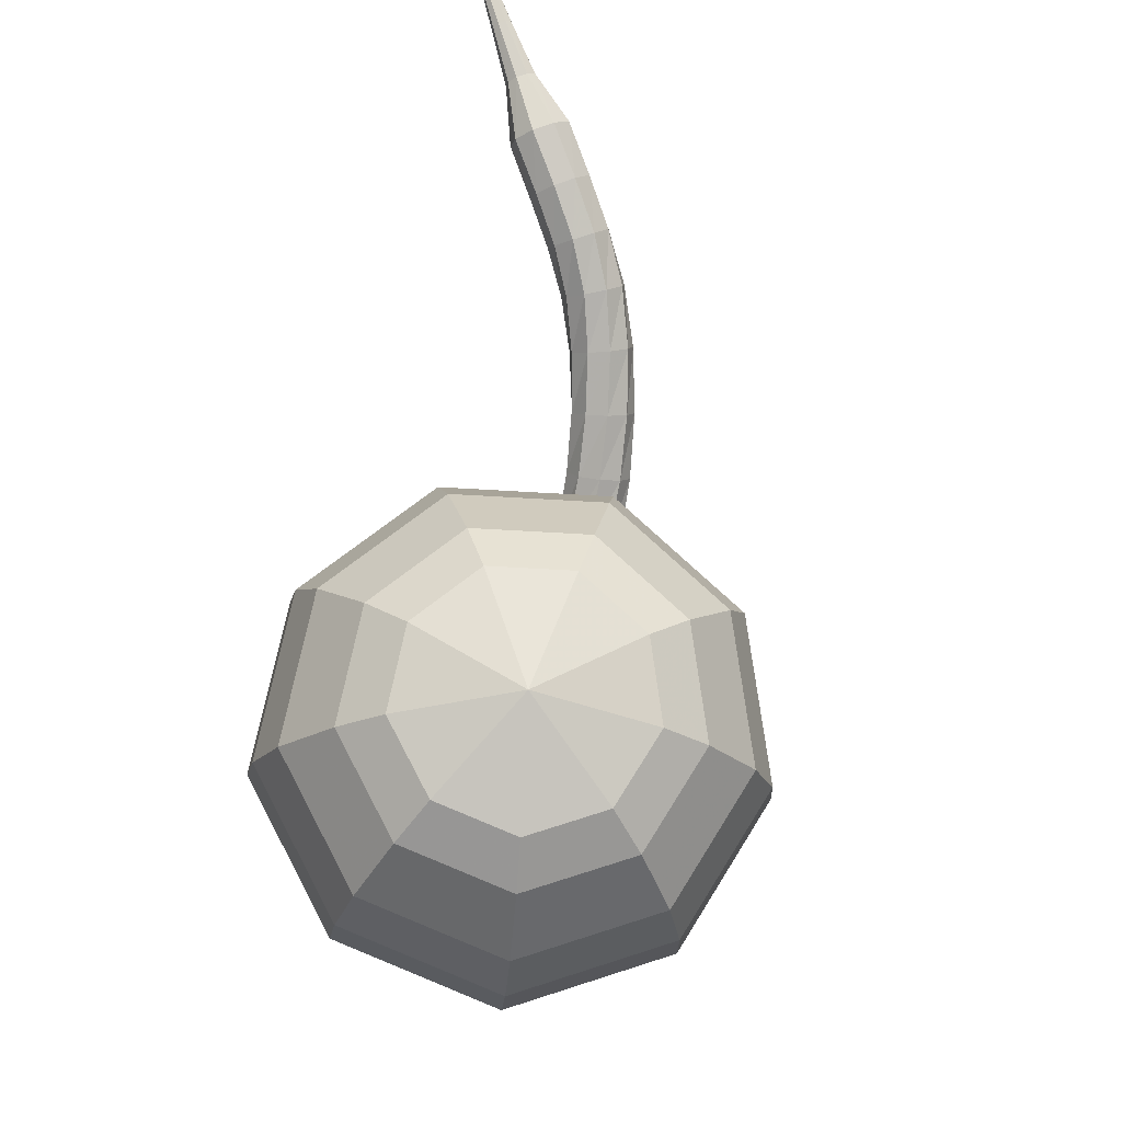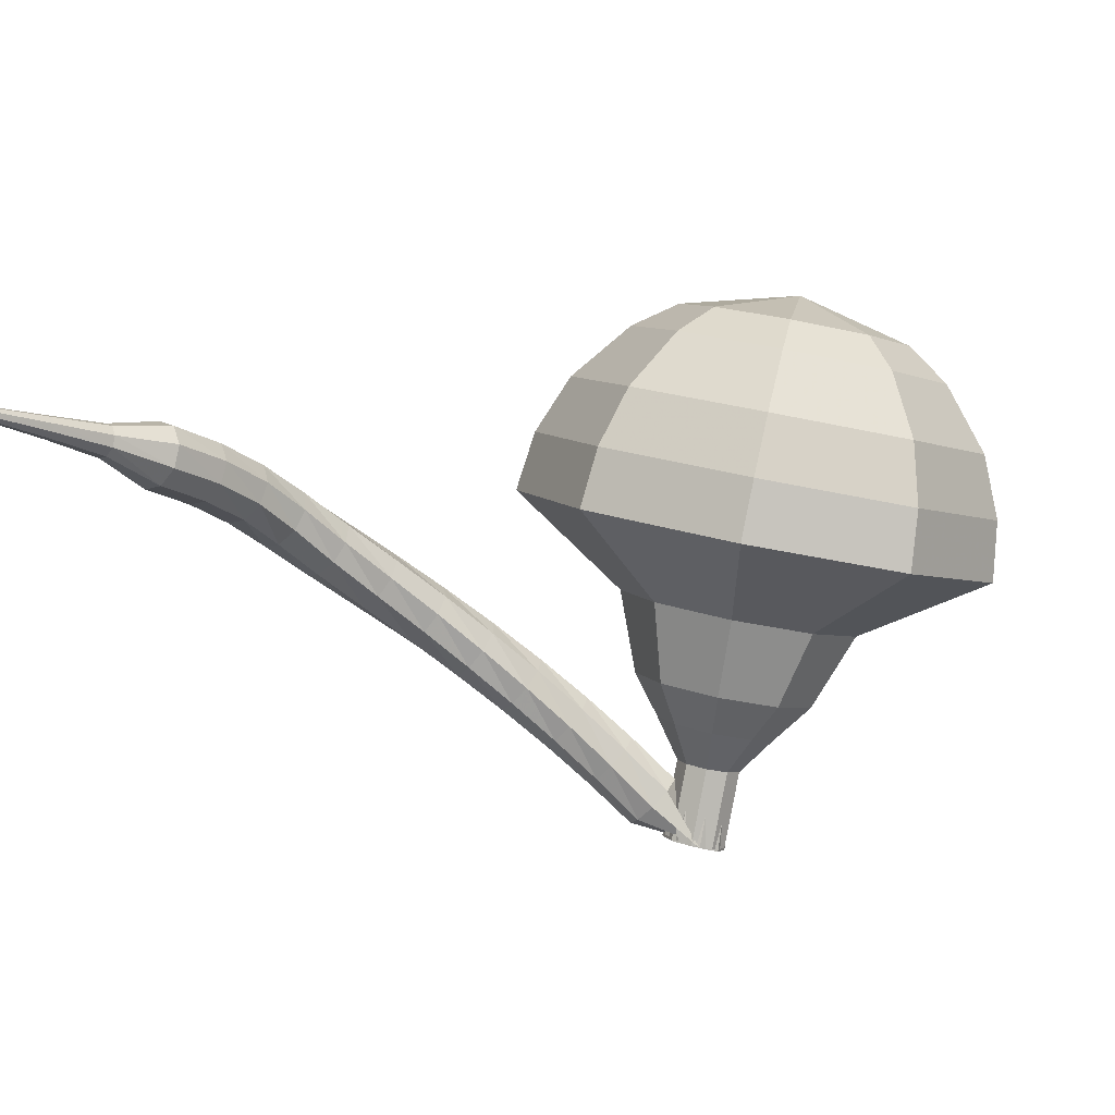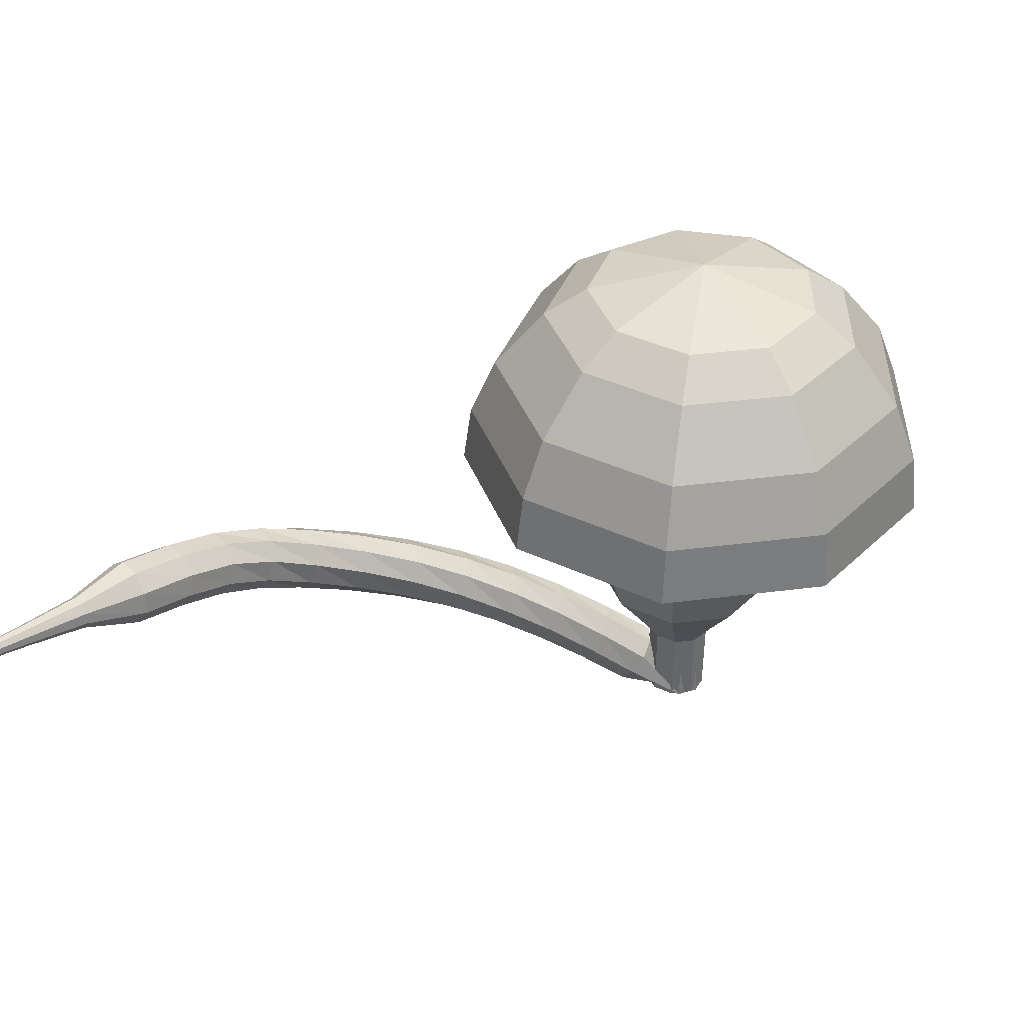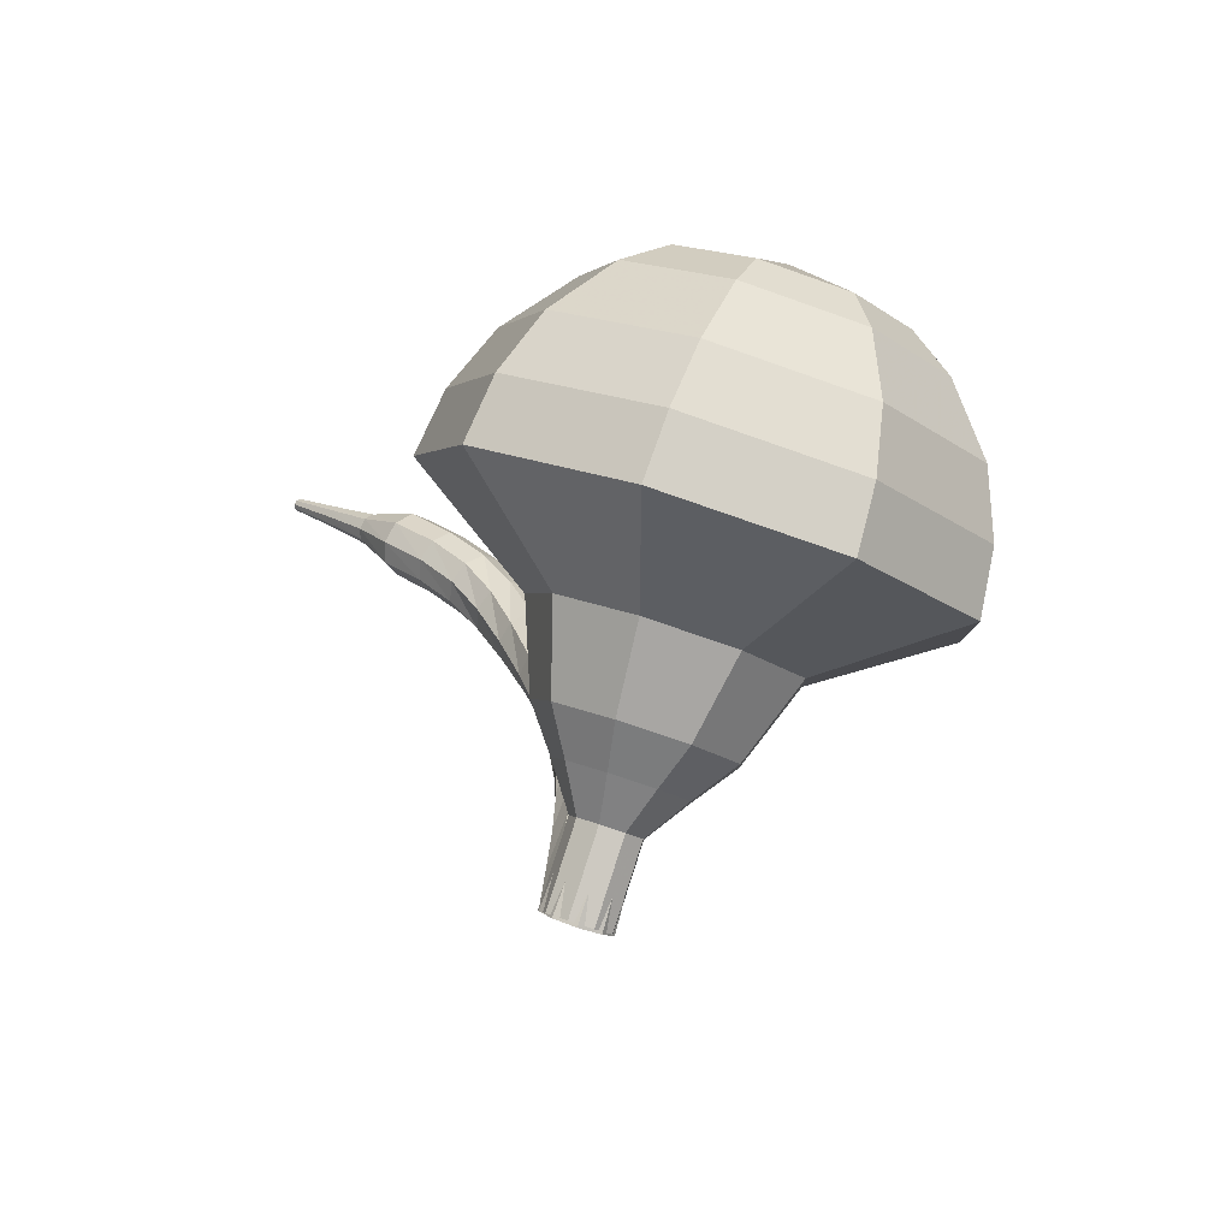
<metadata>
{"format":"obj","ext":"obj","renderer":"f3d","projection":"perspective","resolution":1024,"background":"white","views":[{"elev":48.2,"azim":113.7,"up":"+Z"},{"elev":-71.2,"azim":12.8,"up":"+Y"},{"elev":-36.8,"azim":23.5,"up":"+Y"},{"elev":-27.0,"azim":81.2,"up":"+Z"}]}
</metadata>
<code>
g tube1
v 176.9 170.2 136
v 178.6 172.7 134.5
v 178.3 176 133.7
v 176.1 178.6 134
v 173 179.1 135.2
v 170.4 177.5 136.8
v 169.7 174.5 138
v 171 171.4 138.3
v 173.9 169.7 137.5
v 176.9 170.2 136
v 176.5 171.6 136.8
v 177.8 173.4 135.7
v 177.6 175.8 135.1
v 175.9 177.7 135.3
v 173.7 178.1 136.2
v 171.8 176.9 137.4
v 171.3 174.7 138.3
v 172.2 172.4 138.5
v 174.3 171.2 137.9
v 176.5 171.6 136.8
v 174.9 174.9 137.6
v 174.9 174.9 137.6
v 174.9 174.9 137.6
v 174.9 174.9 137.6
v 174.9 174.9 137.6
v 174.9 174.9 137.6
v 174.9 174.9 137.6
v 174.9 174.9 137.6
v 174.9 174.9 137.6
v 174.9 174.9 137.6
v 167.7 171.4 122.3
v 168.3 171.5 122
v 168.8 171.1 121.8
v 169 170.4 121.9
v 168.9 169.8 122.2
v 168.3 169.6 122.5
v 167.7 169.8 122.8
v 167.3 170.3 122.9
v 167.3 171 122.7
v 167.7 171.4 122.3
v 167.5 171.8 123.9
v 166.9 171.7 123.5
v 166.5 171.3 123.3
v 166.4 170.6 123.4
v 166.6 170 123.7
v 167.2 169.9 124.1
v 167.7 170.2 124.4
v 168 170.8 124.4
v 167.9 171.4 124.2
v 167.5 171.8 123.9
v 166.4 172.1 125.4
v 165.8 172 125
v 165.4 171.5 124.8
v 165.4 170.8 124.9
v 165.7 170.3 125.2
v 166.2 170.2 125.6
v 166.7 170.5 125.9
v 167 171.1 125.9
v 166.9 171.8 125.7
v 166.4 172.1 125.4
v 165.2 172.3 126.9
v 164.7 172.2 126.5
v 164.3 171.6 126.3
v 164.3 171 126.3
v 164.7 170.5 126.6
v 165.2 170.4 127.1
v 165.7 170.8 127.4
v 165.9 171.4 127.4
v 165.7 172 127.2
v 165.2 172.3 126.9
v 164 172.5 128.3
v 163.5 172.2 127.9
v 163.2 171.7 127.7
v 163.3 171 127.8
v 163.7 170.5 128.1
v 164.2 170.5 128.5
v 164.7 170.9 128.9
v 164.8 171.6 128.9
v 164.5 172.2 128.7
v 164 172.5 128.3
v 162.7 172.4 129.8
v 162.3 172.1 129.4
v 162.1 171.5 129.2
v 162.2 170.9 129.3
v 162.7 170.5 129.6
v 163.2 170.5 130
v 163.6 171 130.3
v 163.6 171.7 130.4
v 163.3 172.2 130.2
v 162.7 172.4 129.8
v 161.4 172.2 131.3
v 161 171.8 130.9
v 160.9 171.2 130.7
v 161.1 170.6 130.8
v 161.7 170.2 131.1
v 162.2 170.4 131.5
v 162.5 170.9 131.8
v 162.4 171.6 131.9
v 162 172.1 131.7
v 161.4 172.2 131.3
v 160.2 171.8 132.8
v 159.8 171.4 132.4
v 159.8 170.7 132.2
v 160.1 170.1 132.3
v 160.6 169.9 132.6
v 161.1 170.1 133
v 161.3 170.6 133.4
v 161.2 171.3 133.4
v 160.7 171.8 133.2
v 160.2 171.8 132.8
v 158.9 171.2 134.3
v 158.6 170.7 133.9
v 158.7 170.1 133.7
v 159.1 169.5 133.8
v 159.7 169.4 134.1
v 160.1 169.7 134.6
v 160.3 170.2 134.9
v 160 170.9 135
v 159.5 171.2 134.7
v 158.9 171.2 134.3
v 157.9 170.4 135.7
v 157.6 169.9 135.3
v 157.8 169.3 135.1
v 158.4 168.8 135.2
v 158.9 168.8 135.5
v 159.3 169.1 136
v 159.3 169.7 136.3
v 159 170.3 136.4
v 158.4 170.6 136.2
v 157.9 170.4 135.7
v 157 169.5 137
v 156.9 169 136.5
v 157.2 168.4 136.3
v 157.7 168.1 136.4
v 158.3 168 136.7
v 158.6 168.4 137.2
v 158.5 169 137.6
v 158.1 169.5 137.7
v 157.5 169.7 137.4
v 157 169.5 137
v 156.2 168.5 138.1
v 156.1 168.1 137.6
v 156.4 167.5 137.3
v 157 167.2 137.4
v 157.6 167.1 137.8
v 157.8 167.5 138.3
v 157.7 168 138.7
v 157.2 168.5 138.8
v 156.7 168.7 138.6
v 156.2 168.5 138.1
v 155.3 167.5 139.1
v 155.3 167.1 138.6
v 155.6 166.5 138.3
v 156.1 166.1 138.4
v 156.7 166.1 138.8
v 156.9 166.4 139.4
v 156.8 166.9 139.8
v 156.3 167.4 139.9
v 155.7 167.6 139.6
v 155.3 167.5 139.1
v 154.7 166.1 140.1
v 154.7 165.9 139.8
v 154.8 165.6 139.7
v 155.1 165.4 139.7
v 155.3 165.4 139.9
v 155.5 165.5 140.2
v 155.4 165.7 140.4
v 155.2 166 140.5
v 154.9 166.1 140.3
v 154.7 166.1 140.1
v 153.7 164.8 141
v 153.7 164.7 140.9
v 153.8 164.5 140.8
v 154 164.4 140.8
v 154.2 164.3 140.9
v 154.2 164.4 141.1
v 154.2 164.6 141.3
v 154 164.8 141.3
v 153.9 164.9 141.2
v 153.7 164.8 141
v 152.7 163.6 142
v 152.7 163.5 141.9
v 152.8 163.4 141.8
v 152.9 163.3 141.9
v 153 163.3 141.9
v 153 163.4 142.1
v 153 163.5 142.2
v 152.9 163.6 142.2
v 152.8 163.6 142.1
v 152.7 163.6 142
f 1 2 12
f 12 11 1
f 2 3 13
f 13 12 2
f 3 4 14
f 14 13 3
f 4 5 15
f 15 14 4
f 5 6 16
f 16 15 5
f 6 7 17
f 17 16 6
f 7 8 18
f 18 17 7
f 8 9 19
f 19 18 8
f 9 10 20
f 20 19 9
f 11 12 22
f 22 21 11
f 12 13 23
f 23 22 12
f 13 14 24
f 24 23 13
f 14 15 25
f 25 24 14
f 15 16 26
f 26 25 15
f 16 17 27
f 27 26 16
f 17 18 28
f 28 27 17
f 18 19 29
f 29 28 18
f 19 20 30
f 30 29 19
f 21 22 32
f 32 31 21
f 22 23 33
f 33 32 22
f 23 24 34
f 34 33 23
f 24 25 35
f 35 34 24
f 25 26 36
f 36 35 25
f 26 27 37
f 37 36 26
f 27 28 38
f 38 37 27
f 28 29 39
f 39 38 28
f 29 30 40
f 40 39 29
f 31 32 42
f 42 41 31
f 32 33 43
f 43 42 32
f 33 34 44
f 44 43 33
f 34 35 45
f 45 44 34
f 35 36 46
f 46 45 35
f 36 37 47
f 47 46 36
f 37 38 48
f 48 47 37
f 38 39 49
f 49 48 38
f 39 40 50
f 50 49 39
f 41 42 52
f 52 51 41
f 42 43 53
f 53 52 42
f 43 44 54
f 54 53 43
f 44 45 55
f 55 54 44
f 45 46 56
f 56 55 45
f 46 47 57
f 57 56 46
f 47 48 58
f 58 57 47
f 48 49 59
f 59 58 48
f 49 50 60
f 60 59 49
f 51 52 62
f 62 61 51
f 52 53 63
f 63 62 52
f 53 54 64
f 64 63 53
f 54 55 65
f 65 64 54
f 55 56 66
f 66 65 55
f 56 57 67
f 67 66 56
f 57 58 68
f 68 67 57
f 58 59 69
f 69 68 58
f 59 60 70
f 70 69 59
f 61 62 72
f 72 71 61
f 62 63 73
f 73 72 62
f 63 64 74
f 74 73 63
f 64 65 75
f 75 74 64
f 65 66 76
f 76 75 65
f 66 67 77
f 77 76 66
f 67 68 78
f 78 77 67
f 68 69 79
f 79 78 68
f 69 70 80
f 80 79 69
f 71 72 82
f 82 81 71
f 72 73 83
f 83 82 72
f 73 74 84
f 84 83 73
f 74 75 85
f 85 84 74
f 75 76 86
f 86 85 75
f 76 77 87
f 87 86 76
f 77 78 88
f 88 87 77
f 78 79 89
f 89 88 78
f 79 80 90
f 90 89 79
f 81 82 92
f 92 91 81
f 82 83 93
f 93 92 82
f 83 84 94
f 94 93 83
f 84 85 95
f 95 94 84
f 85 86 96
f 96 95 85
f 86 87 97
f 97 96 86
f 87 88 98
f 98 97 87
f 88 89 99
f 99 98 88
f 89 90 100
f 100 99 89
f 91 92 102
f 102 101 91
f 92 93 103
f 103 102 92
f 93 94 104
f 104 103 93
f 94 95 105
f 105 104 94
f 95 96 106
f 106 105 95
f 96 97 107
f 107 106 96
f 97 98 108
f 108 107 97
f 98 99 109
f 109 108 98
f 99 100 110
f 110 109 99
f 101 102 112
f 112 111 101
f 102 103 113
f 113 112 102
f 103 104 114
f 114 113 103
f 104 105 115
f 115 114 104
f 105 106 116
f 116 115 105
f 106 107 117
f 117 116 106
f 107 108 118
f 118 117 107
f 108 109 119
f 119 118 108
f 109 110 120
f 120 119 109
f 111 112 122
f 122 121 111
f 112 113 123
f 123 122 112
f 113 114 124
f 124 123 113
f 114 115 125
f 125 124 114
f 115 116 126
f 126 125 115
f 116 117 127
f 127 126 116
f 117 118 128
f 128 127 117
f 118 119 129
f 129 128 118
f 119 120 130
f 130 129 119
f 121 122 132
f 132 131 121
f 122 123 133
f 133 132 122
f 123 124 134
f 134 133 123
f 124 125 135
f 135 134 124
f 125 126 136
f 136 135 125
f 126 127 137
f 137 136 126
f 127 128 138
f 138 137 127
f 128 129 139
f 139 138 128
f 129 130 140
f 140 139 129
f 131 132 142
f 142 141 131
f 132 133 143
f 143 142 132
f 133 134 144
f 144 143 133
f 134 135 145
f 145 144 134
f 135 136 146
f 146 145 135
f 136 137 147
f 147 146 136
f 137 138 148
f 148 147 137
f 138 139 149
f 149 148 138
f 139 140 150
f 150 149 139
f 141 142 152
f 152 151 141
f 142 143 153
f 153 152 142
f 143 144 154
f 154 153 143
f 144 145 155
f 155 154 144
f 145 146 156
f 156 155 145
f 146 147 157
f 157 156 146
f 147 148 158
f 158 157 147
f 148 149 159
f 159 158 148
f 149 150 160
f 160 159 149
f 151 152 162
f 162 161 151
f 152 153 163
f 163 162 152
f 153 154 164
f 164 163 153
f 154 155 165
f 165 164 154
f 155 156 166
f 166 165 155
f 156 157 167
f 167 166 156
f 157 158 168
f 168 167 157
f 158 159 169
f 169 168 158
f 159 160 170
f 170 169 159
f 161 162 172
f 172 171 161
f 162 163 173
f 173 172 162
f 163 164 174
f 174 173 163
f 164 165 175
f 175 174 164
f 165 166 176
f 176 175 165
f 166 167 177
f 177 176 166
f 167 168 178
f 178 177 167
f 168 169 179
f 179 178 168
f 169 170 180
f 180 179 169
f 171 172 182
f 182 181 171
f 172 173 183
f 183 182 172
f 173 174 184
f 184 183 173
f 174 175 185
f 185 184 174
f 175 176 186
f 186 185 175
f 176 177 187
f 187 186 176
f 177 178 188
f 188 187 177
f 178 179 189
f 189 188 178
f 179 180 190
f 190 189 179
v 168.7 169.7 122.3
v 169.1 170.2 122
v 169 170.9 121.9
v 168.5 171.4 121.9
v 167.9 171.5 122.2
v 167.4 171.2 122.5
v 167.2 170.5 122.7
v 167.5 169.9 122.8
v 168.1 169.6 122.6
v 168.7 169.7 122.3
v 169.2 170 123.4
v 169.5 170.5 123.1
v 169.5 171.2 123
v 169 171.7 123
v 168.4 171.8 123.3
v 167.9 171.5 123.6
v 167.7 170.9 123.8
v 168 170.2 123.9
v 168.6 169.9 123.7
v 169.2 170 123.4
v 169.7 170.3 124.5
v 170 170.8 124.2
v 169.9 171.5 124
v 169.5 172 124.1
v 168.9 172.1 124.3
v 168.4 171.8 124.7
v 168.2 171.2 124.9
v 168.5 170.5 125
v 169.1 170.2 124.8
v 169.7 170.3 124.5
v 170.6 169.9 125.6
v 171.3 170.8 125
v 171.2 172.1 124.7
v 170.3 173 124.8
v 169.1 173.3 125.3
v 168.2 172.6 125.9
v 167.9 171.5 126.3
v 168.4 170.3 126.4
v 169.5 169.7 126.1
v 170.6 169.9 125.6
v 171.6 169.4 126.7
v 172.6 170.8 125.8
v 172.4 172.7 125.4
v 171.1 174.1 125.5
v 169.4 174.5 126.2
v 167.9 173.5 127.1
v 167.5 171.8 127.8
v 168.3 170 128
v 169.9 169.1 127.5
v 171.6 169.4 126.7
v 173.1 169.2 128.8
v 174.4 171.1 127.7
v 174.1 173.6 127.1
v 172.4 175.5 127.3
v 170.1 176 128.2
v 168.2 174.7 129.4
v 167.6 172.4 130.3
v 168.6 170.1 130.6
v 170.8 168.8 130
v 173.1 169.2 128.8
v 176 166.7 131
v 178.7 170.5 128.8
v 178.2 175.4 127.6
v 174.8 179.3 128
v 170.1 180.2 129.8
v 166.3 177.7 132.2
v 165.1 173.1 134
v 167.2 168.4 134.4
v 171.5 165.9 133.2
v 176 166.7 131
v 176.7 167.4 132.7
v 179.2 171 130.5
v 178.7 175.8 129.3
v 175.5 179.5 129.7
v 170.9 180.4 131.5
v 167.2 178 133.8
v 166.1 173.5 135.6
v 168.1 169 136
v 172.3 166.6 134.8
v 176.7 167.4 132.7
v 177 168.5 134.3
v 179.3 171.7 132.4
v 178.8 176 131.3
v 175.9 179.4 131.7
v 171.8 180.1 133.3
v 168.5 178 135.4
v 167.5 174 136.9
v 169.3 169.9 137.3
v 173 167.8 136.3
v 177 168.5 134.3
v 176.9 170.2 136
v 178.6 172.7 134.5
v 178.3 176 133.7
v 176.1 178.6 134
v 173 179.1 135.2
v 170.4 177.5 136.8
v 169.7 174.5 138
v 171 171.4 138.3
v 173.9 169.7 137.5
v 176.9 170.2 136
v 176.5 171.6 136.8
v 177.8 173.4 135.7
v 177.6 175.8 135.1
v 175.9 177.7 135.3
v 173.7 178.1 136.2
v 171.8 176.9 137.4
v 171.3 174.7 138.3
v 172.2 172.4 138.5
v 174.3 171.2 137.9
v 176.5 171.6 136.8
v 174.9 174.9 137.6
v 174.9 174.9 137.6
v 174.9 174.9 137.6
v 174.9 174.9 137.6
v 174.9 174.9 137.6
v 174.9 174.9 137.6
v 174.9 174.9 137.6
v 174.9 174.9 137.6
v 174.9 174.9 137.6
v 174.9 174.9 137.6
f 191 192 202
f 202 201 191
f 192 193 203
f 203 202 192
f 193 194 204
f 204 203 193
f 194 195 205
f 205 204 194
f 195 196 206
f 206 205 195
f 196 197 207
f 207 206 196
f 197 198 208
f 208 207 197
f 198 199 209
f 209 208 198
f 199 200 210
f 210 209 199
f 201 202 212
f 212 211 201
f 202 203 213
f 213 212 202
f 203 204 214
f 214 213 203
f 204 205 215
f 215 214 204
f 205 206 216
f 216 215 205
f 206 207 217
f 217 216 206
f 207 208 218
f 218 217 207
f 208 209 219
f 219 218 208
f 209 210 220
f 220 219 209
f 211 212 222
f 222 221 211
f 212 213 223
f 223 222 212
f 213 214 224
f 224 223 213
f 214 215 225
f 225 224 214
f 215 216 226
f 226 225 215
f 216 217 227
f 227 226 216
f 217 218 228
f 228 227 217
f 218 219 229
f 229 228 218
f 219 220 230
f 230 229 219
f 221 222 232
f 232 231 221
f 222 223 233
f 233 232 222
f 223 224 234
f 234 233 223
f 224 225 235
f 235 234 224
f 225 226 236
f 236 235 225
f 226 227 237
f 237 236 226
f 227 228 238
f 238 237 227
f 228 229 239
f 239 238 228
f 229 230 240
f 240 239 229
f 231 232 242
f 242 241 231
f 232 233 243
f 243 242 232
f 233 234 244
f 244 243 233
f 234 235 245
f 245 244 234
f 235 236 246
f 246 245 235
f 236 237 247
f 247 246 236
f 237 238 248
f 248 247 237
f 238 239 249
f 249 248 238
f 239 240 250
f 250 249 239
f 241 242 252
f 252 251 241
f 242 243 253
f 253 252 242
f 243 244 254
f 254 253 243
f 244 245 255
f 255 254 244
f 245 246 256
f 256 255 245
f 246 247 257
f 257 256 246
f 247 248 258
f 258 257 247
f 248 249 259
f 259 258 248
f 249 250 260
f 260 259 249
f 251 252 262
f 262 261 251
f 252 253 263
f 263 262 252
f 253 254 264
f 264 263 253
f 254 255 265
f 265 264 254
f 255 256 266
f 266 265 255
f 256 257 267
f 267 266 256
f 257 258 268
f 268 267 257
f 258 259 269
f 269 268 258
f 259 260 270
f 270 269 259
f 261 262 272
f 272 271 261
f 262 263 273
f 273 272 262
f 263 264 274
f 274 273 263
f 264 265 275
f 275 274 264
f 265 266 276
f 276 275 265
f 266 267 277
f 277 276 266
f 267 268 278
f 278 277 267
f 268 269 279
f 279 278 268
f 269 270 280
f 280 279 269
f 271 272 282
f 282 281 271
f 272 273 283
f 283 282 272
f 273 274 284
f 284 283 273
f 274 275 285
f 285 284 274
f 275 276 286
f 286 285 275
f 276 277 287
f 287 286 276
f 277 278 288
f 288 287 277
f 278 279 289
f 289 288 278
f 279 280 290
f 290 289 279
f 281 282 292
f 292 291 281
f 282 283 293
f 293 292 282
f 283 284 294
f 294 293 283
f 284 285 295
f 295 294 284
f 285 286 296
f 296 295 285
f 286 287 297
f 297 296 286
f 287 288 298
f 298 297 287
f 288 289 299
f 299 298 288
f 289 290 300
f 300 299 289
f 291 292 302
f 302 301 291
f 292 293 303
f 303 302 292
f 293 294 304
f 304 303 293
f 294 295 305
f 305 304 294
f 295 296 306
f 306 305 295
f 296 297 307
f 307 306 296
f 297 298 308
f 308 307 297
f 298 299 309
f 309 308 298
f 299 300 310
f 310 309 299
g

</code>
